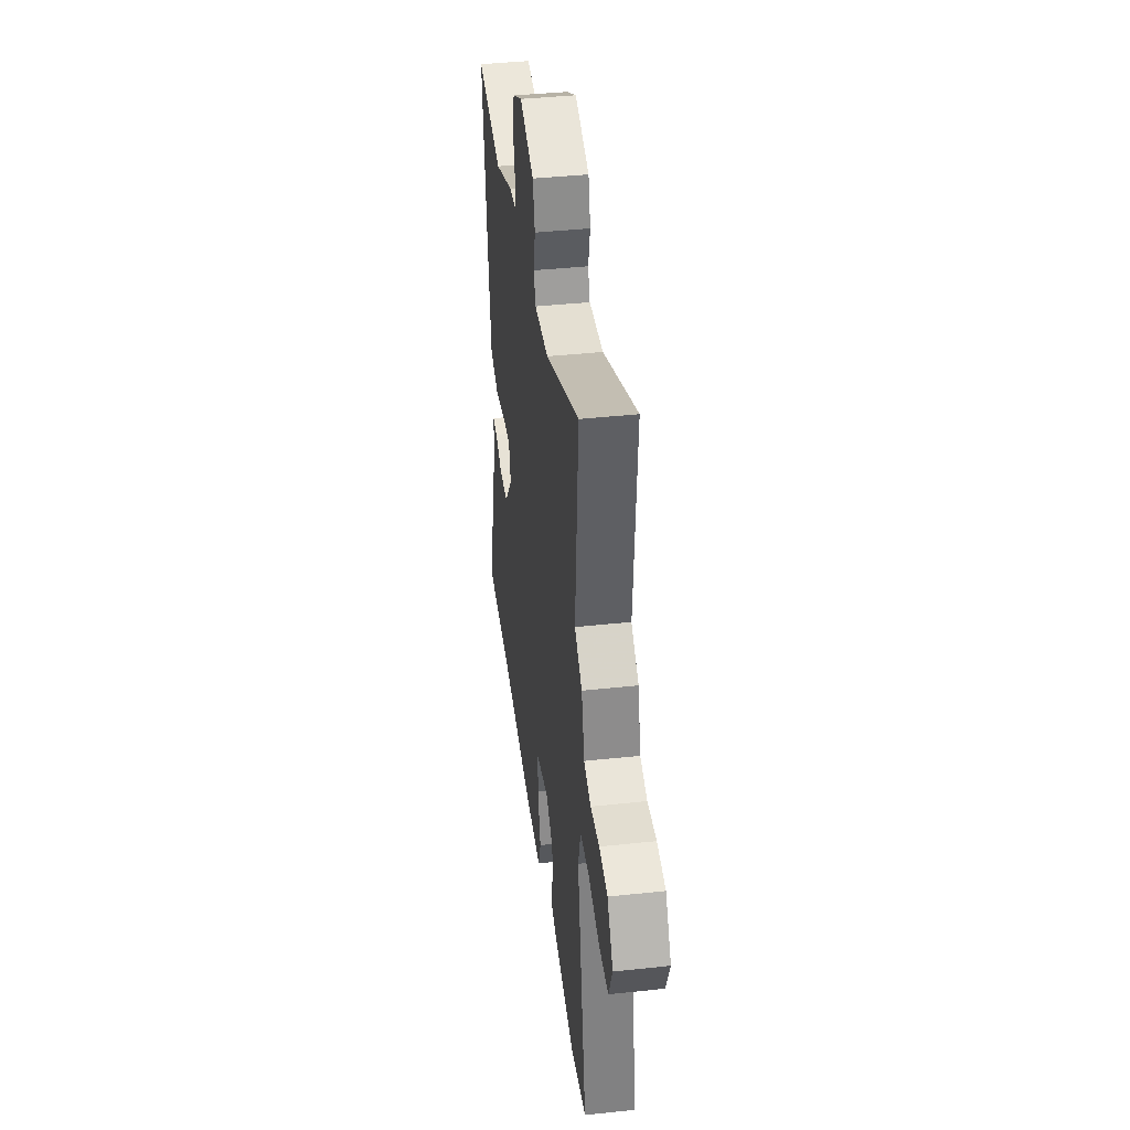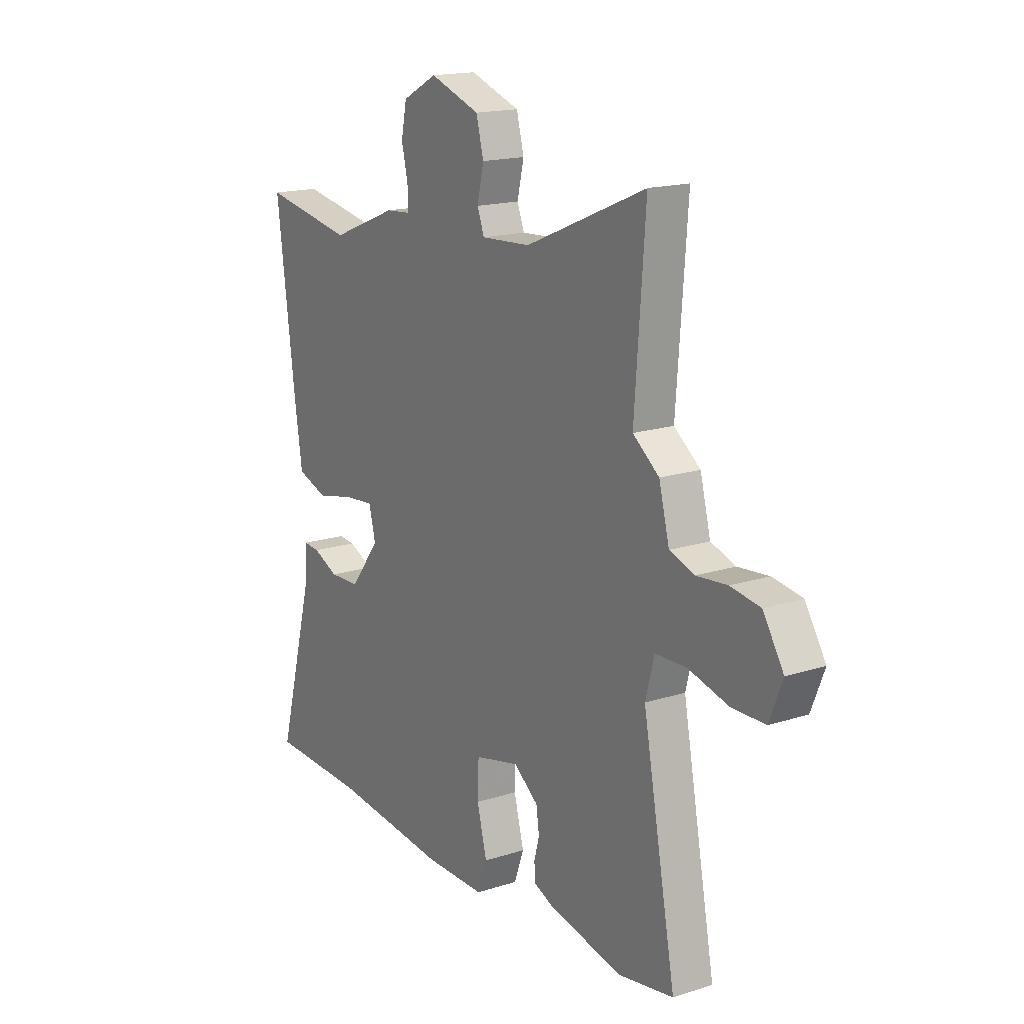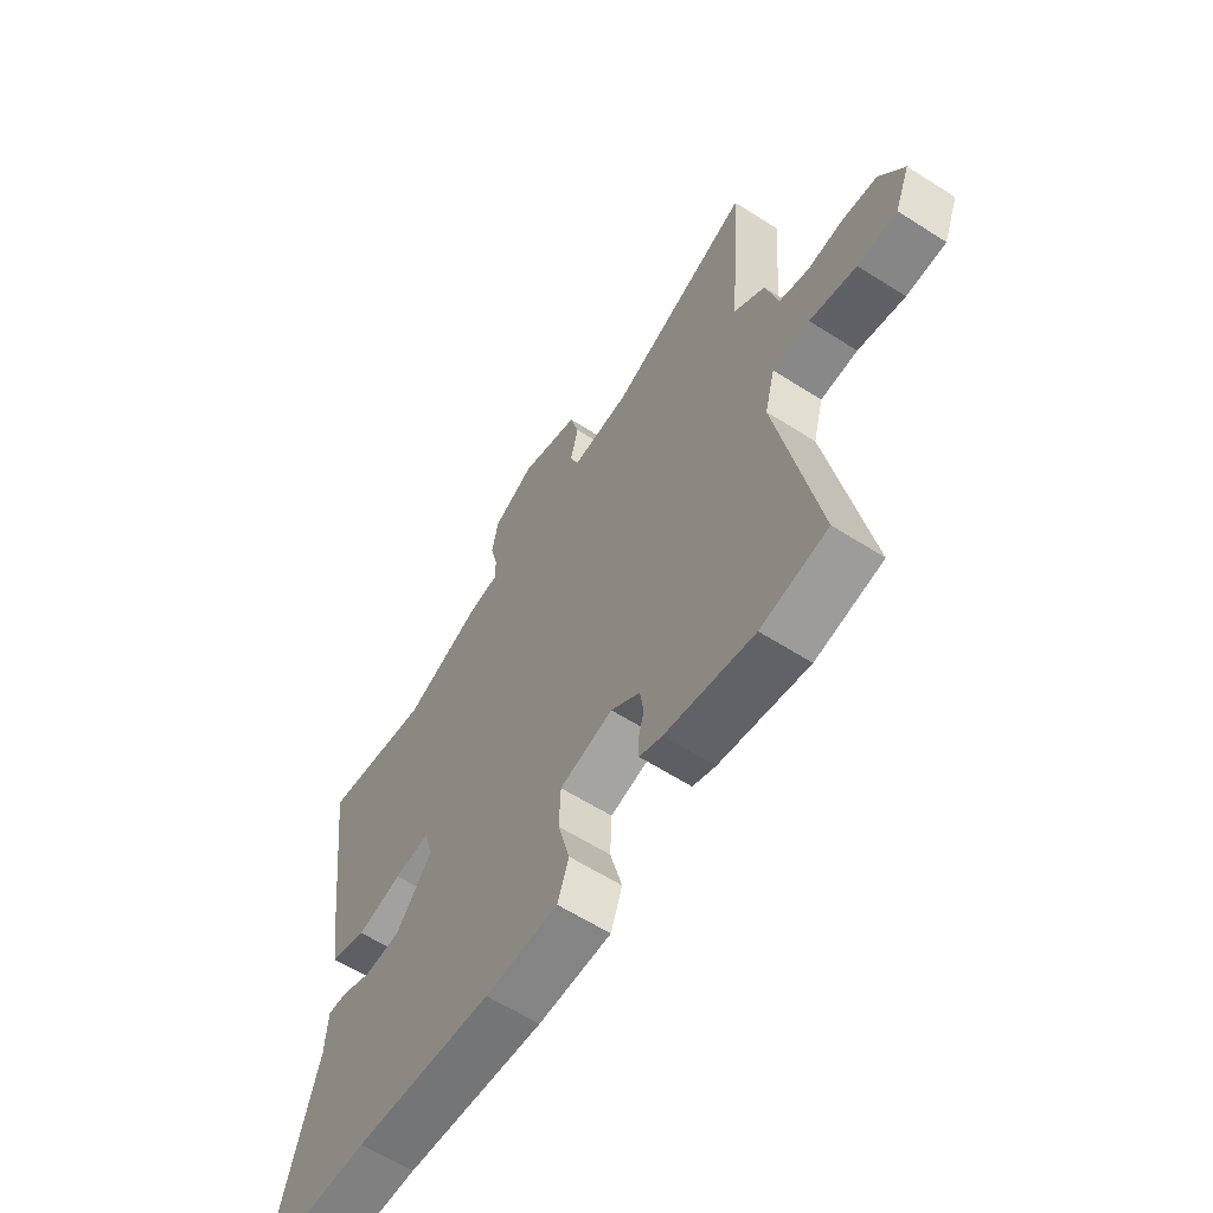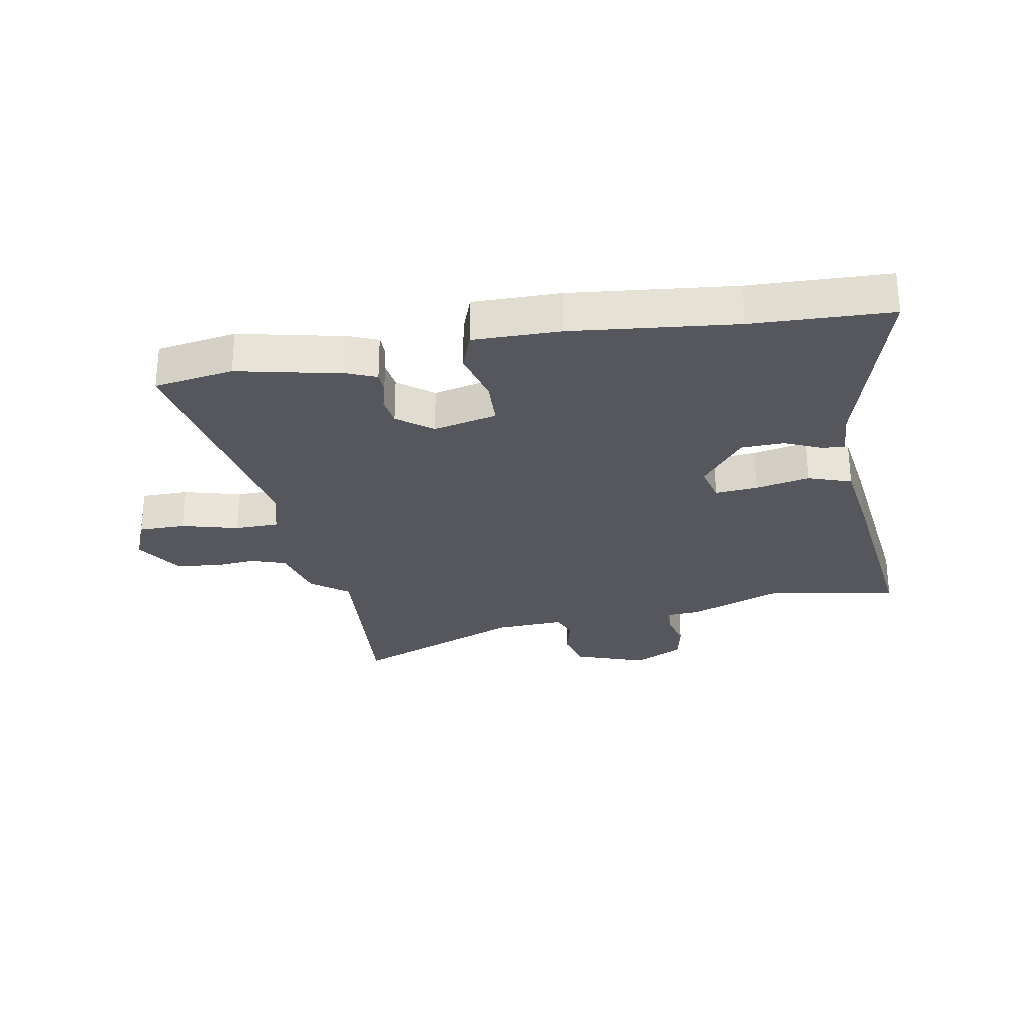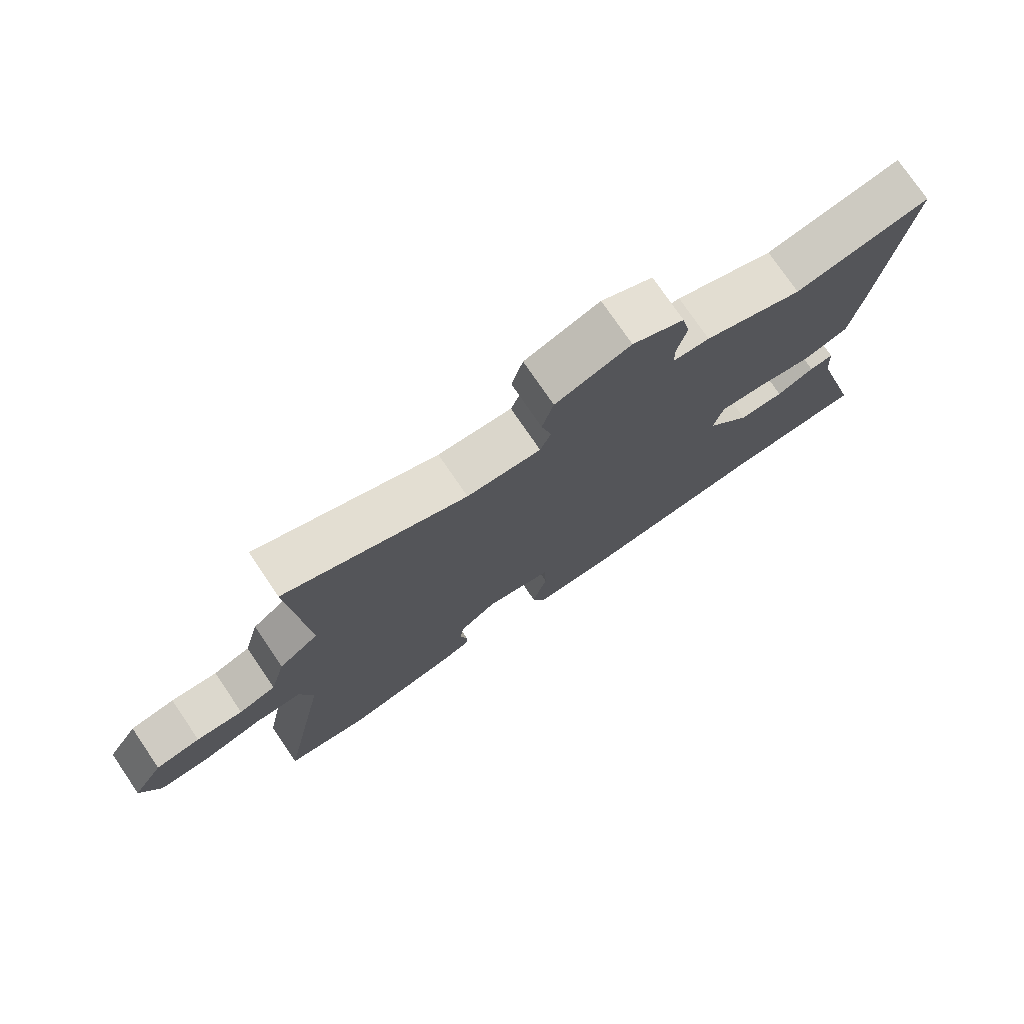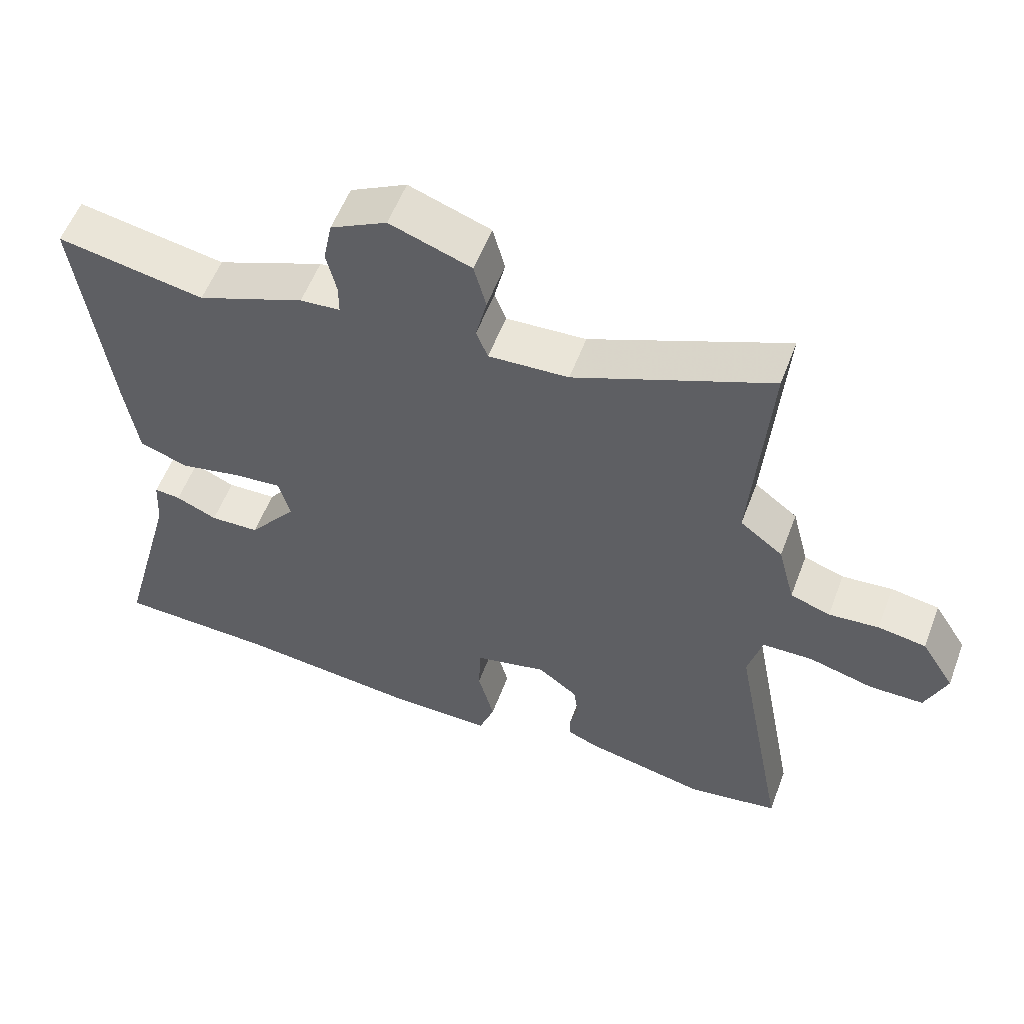
<metadata>
{"format":"obj","ext":"obj","renderer":"f3d","projection":"perspective","resolution":1024,"background":"white","views":[{"elev":40.8,"azim":82.5,"up":"+Z"},{"elev":17.0,"azim":57.2,"up":"+Z"},{"elev":-61.4,"azim":57.0,"up":"+Z"},{"elev":-27.5,"azim":-170.2,"up":"+Y"},{"elev":76.3,"azim":145.7,"up":"+Z"},{"elev":56.3,"azim":20.6,"up":"+Z"}]}
</metadata>
<code>
v 0.606 0.07 -0.482
v 0.472 0.07 -0.505
v 0.293 0.07 -0.467
v 0.247 0.07 -0.448
v 0.246 0.07 -0.411
v 0.258 0.07 -0.365
v 0.251 0.07 -0.315
v 0.192 0.07 -0.27
v 0.085 0.07 -0.296
v 0.082 0.07 -0.374
v 0.106 0.07 -0.466
v 0.083 0.07 -0.531
v -0.063 0.07 -0.531
v -0.339 0.07 -0.504
v -0.572 0.07 -0.498
v -0.484 0.07 -0.172
v -0.479 0.07 -0.093
v -0.44 0.07 -0.096
v -0.379 0.07 -0.123
v -0.306 0.07 -0.12
v -0.235 0.07 -0.028
v -0.251 0.07 0.036
v -0.323 0.07 0.029
v -0.414 0.07 0.009
v -0.487 0.07 0.034
v -0.506 0.07 0.162
v -0.55 0.07 0.509
v -0.332 0.07 0.47
v -0.173 0.07 0.534
v -0.114 0.07 0.539
v -0.114 0.07 0.584
v -0.129 0.07 0.648
v -0.116 0.07 0.713
v -0.033 0.07 0.757
v 0.087 0.07 0.715
v 0.105 0.07 0.647
v 0.089 0.07 0.579
v 0.106 0.07 0.535
v 0.224 0.07 0.542
v 0.512 0.07 0.664
v 0.487 0.07 0.324
v 0.55 0.07 0.276
v 0.575 0.07 0.18
v 0.634 0.07 0.16
v 0.708 0.07 0.167
v 0.779 0.07 0.156
v 0.828 0.07 0.078
v 0.797 0.07 0
v 0.717 0.07 -0.001
v 0.622 0.07 0.024
v 0.547 0.07 0.022
v 0.526 0.07 -0.058
v 0.606 0 -0.482
v 0.472 0 -0.505
v 0.293 0 -0.467
v 0.247 0 -0.448
v 0.246 0 -0.411
v 0.258 0 -0.365
v 0.251 0 -0.315
v 0.192 0 -0.27
v 0.085 0 -0.296
v 0.082 0 -0.374
v 0.106 0 -0.466
v 0.083 0 -0.531
v -0.063 0 -0.531
v -0.339 0 -0.504
v -0.572 0 -0.498
v -0.484 0 -0.172
v -0.479 0 -0.093
v -0.44 0 -0.096
v -0.379 0 -0.123
v -0.306 0 -0.12
v -0.235 0 -0.028
v -0.251 0 0.036
v -0.323 0 0.029
v -0.414 0 0.009
v -0.487 0 0.034
v -0.506 0 0.162
v -0.55 0 0.509
v -0.332 0 0.47
v -0.173 0 0.534
v -0.114 0 0.539
v -0.114 0 0.584
v -0.129 0 0.648
v -0.116 0 0.713
v -0.033 0 0.757
v 0.087 0 0.715
v 0.105 0 0.647
v 0.089 0 0.579
v 0.106 0 0.535
v 0.224 0 0.542
v 0.512 0 0.664
v 0.487 0 0.324
v 0.55 0 0.276
v 0.575 0 0.18
v 0.634 0 0.16
v 0.708 0 0.167
v 0.779 0 0.156
v 0.828 0 0.078
v 0.797 0 0
v 0.717 0 -0.001
v 0.622 0 0.024
v 0.547 0 0.022
v 0.526 0 -0.058
f 47 48 49 50
f 47 50 51
f 44 45 46 47
f 43 44 47 51
f 41 42 43 51
f 39 40 41
f 38 39 41 51
f 34 35 36 37
f 34 37 38
f 31 32 33 34
f 30 31 34 38
f 28 29 30 38
f 25 26 27 28
f 23 24 25 28
f 22 23 28 38
f 21 22 38 51
f 16 17 18 19
f 14 15 16 19
f 14 19 20
f 10 11 12 13
f 9 10 13 14
f 3 4 5 6
f 3 6 7
f 52 1 2 3
f 52 3 7
f 51 52 7 8
f 21 51 8 9
f 9 14 20 21
f 102 101 100 99
f 103 102 99
f 99 98 97 96
f 103 99 96 95
f 103 95 94 93
f 93 92 91
f 103 93 91 90
f 89 88 87 86
f 90 89 86
f 86 85 84 83
f 90 86 83 82
f 90 82 81 80
f 80 79 78 77
f 80 77 76 75
f 90 80 75 74
f 103 90 74 73
f 71 70 69 68
f 71 68 67 66
f 72 71 66
f 65 64 63 62
f 66 65 62 61
f 58 57 56 55
f 59 58 55
f 55 54 53 104
f 59 55 104
f 60 59 104 103
f 61 60 103 73
f 73 72 66 61
f 1 53 54 2
f 2 54 55 3
f 3 55 56 4
f 4 56 57 5
f 5 57 58 6
f 6 58 59 7
f 7 59 60 8
f 8 60 61 9
f 9 61 62 10
f 10 62 63 11
f 11 63 64 12
f 12 64 65 13
f 13 65 66 14
f 14 66 67 15
f 15 67 68 16
f 16 68 69 17
f 17 69 70 18
f 18 70 71 19
f 19 71 72 20
f 20 72 73 21
f 21 73 74 22
f 22 74 75 23
f 23 75 76 24
f 24 76 77 25
f 25 77 78 26
f 26 78 79 27
f 27 79 80 28
f 28 80 81 29
f 29 81 82 30
f 30 82 83 31
f 31 83 84 32
f 32 84 85 33
f 33 85 86 34
f 34 86 87 35
f 35 87 88 36
f 36 88 89 37
f 37 89 90 38
f 38 90 91 39
f 39 91 92 40
f 40 92 93 41
f 41 93 94 42
f 42 94 95 43
f 43 95 96 44
f 44 96 97 45
f 45 97 98 46
f 46 98 99 47
f 47 99 100 48
f 48 100 101 49
f 49 101 102 50
f 50 102 103 51
f 51 103 104 52
f 52 104 53 1

</code>
